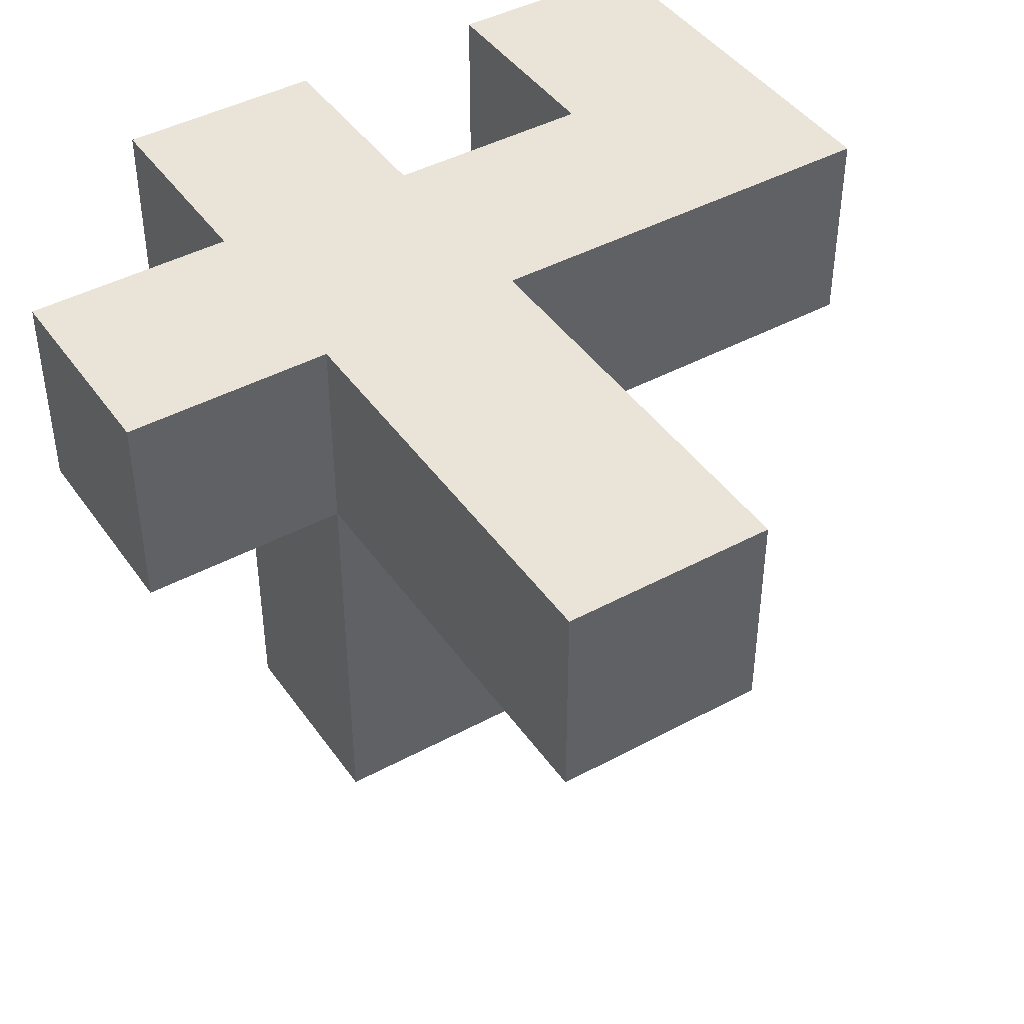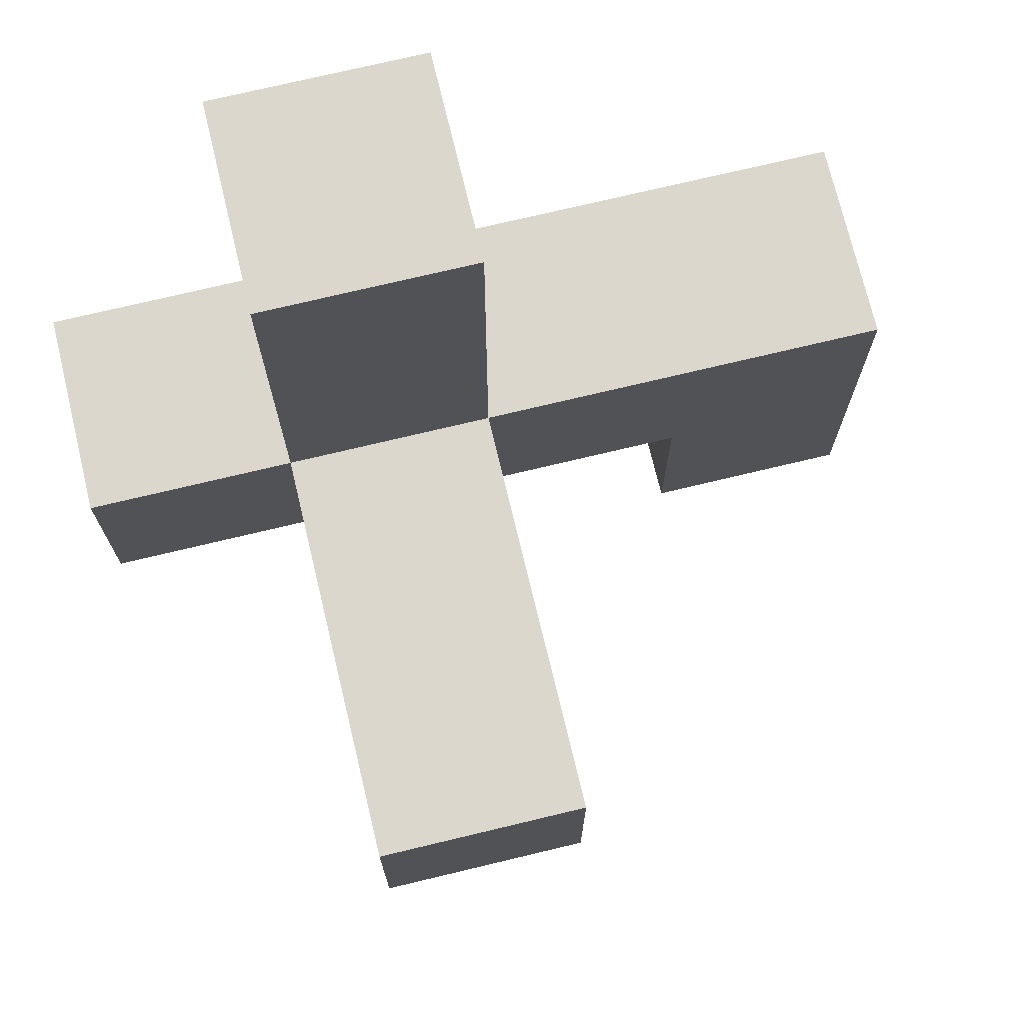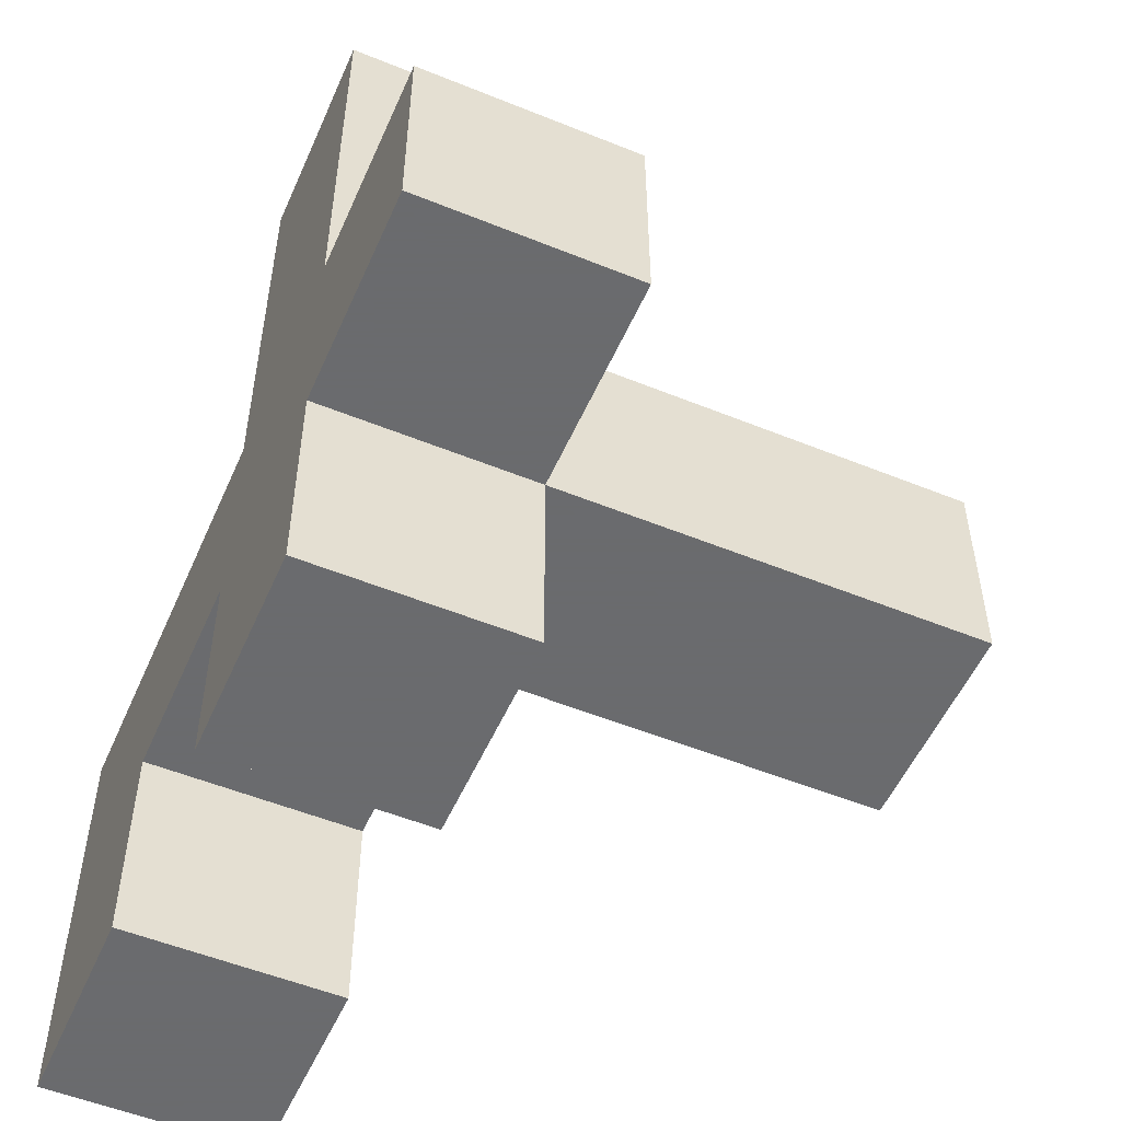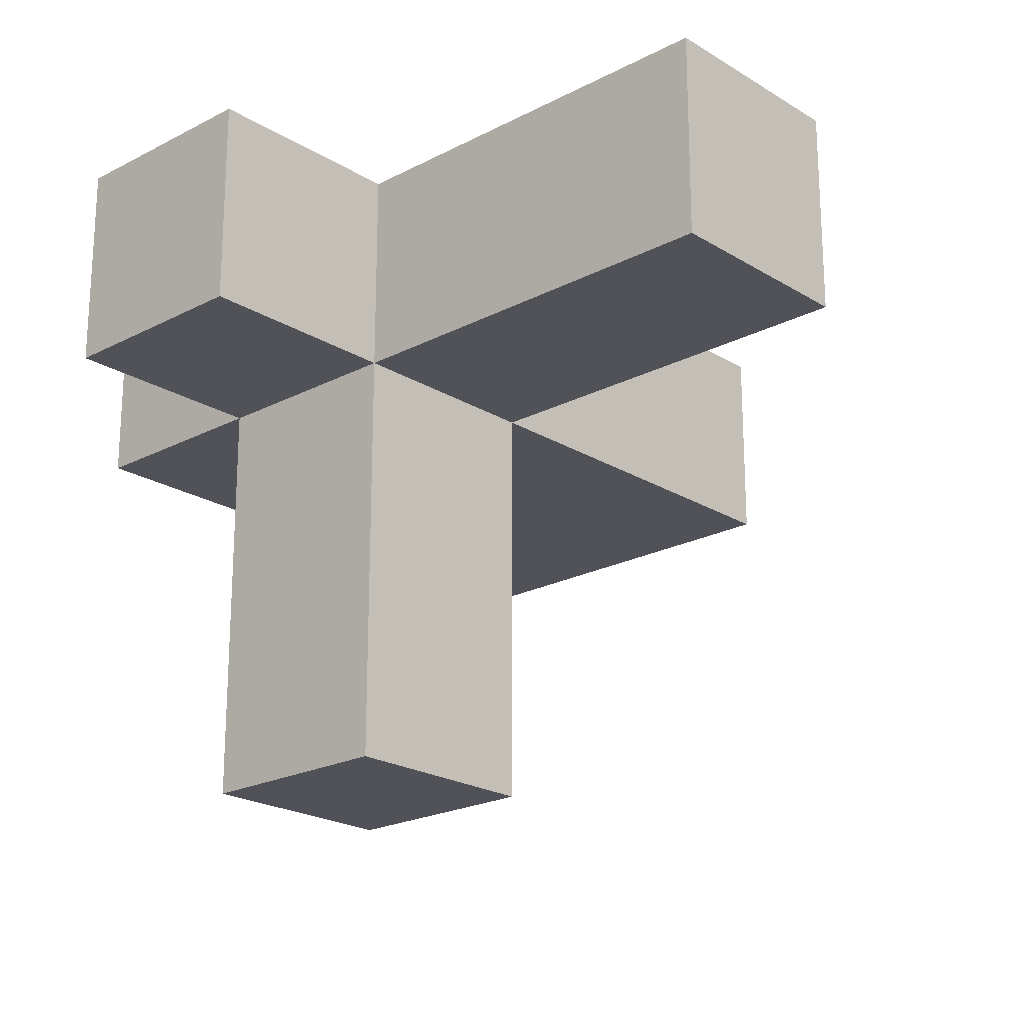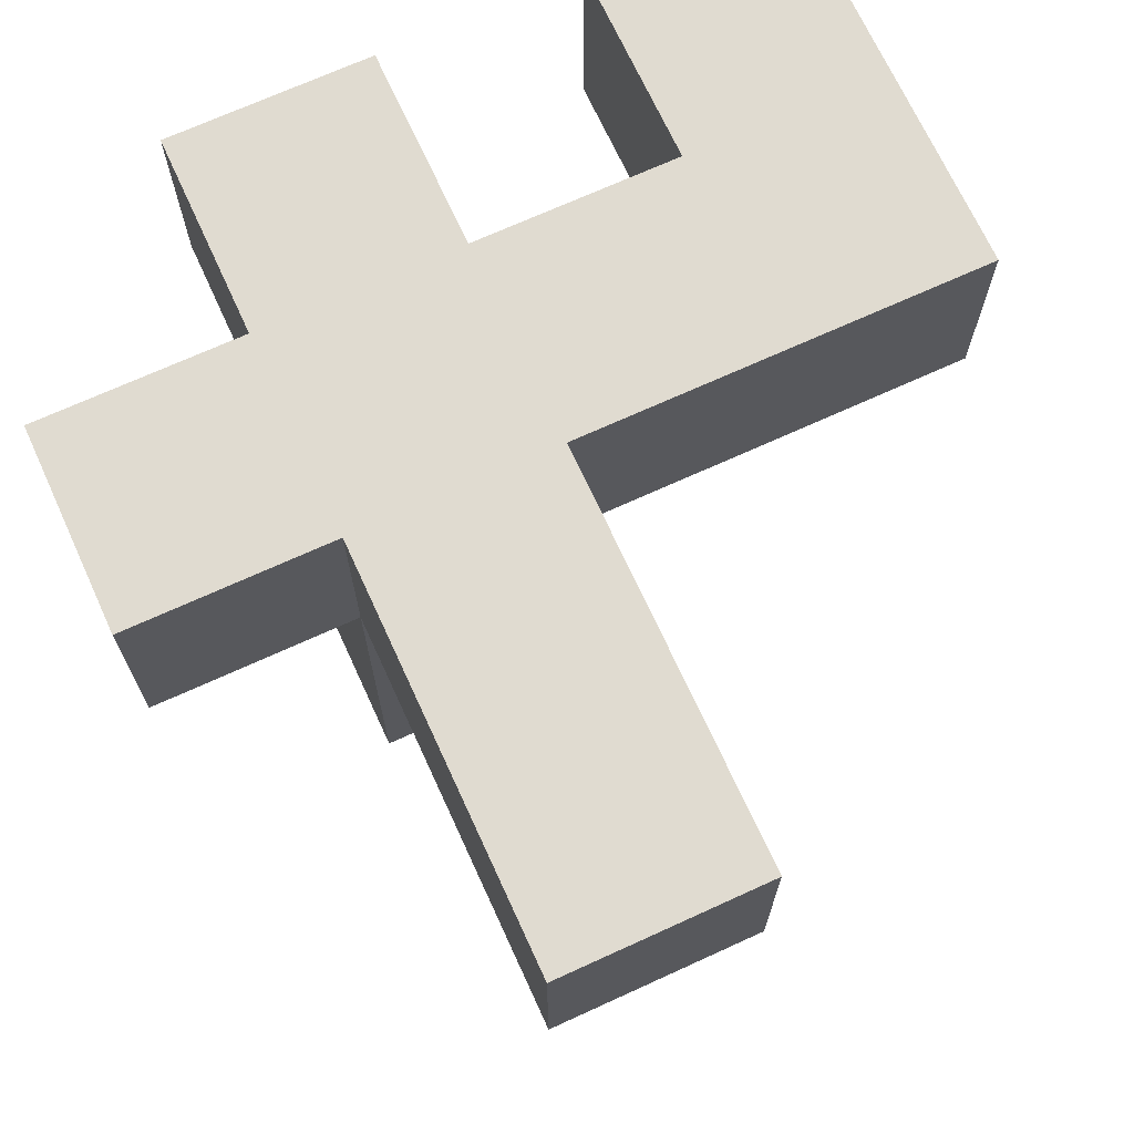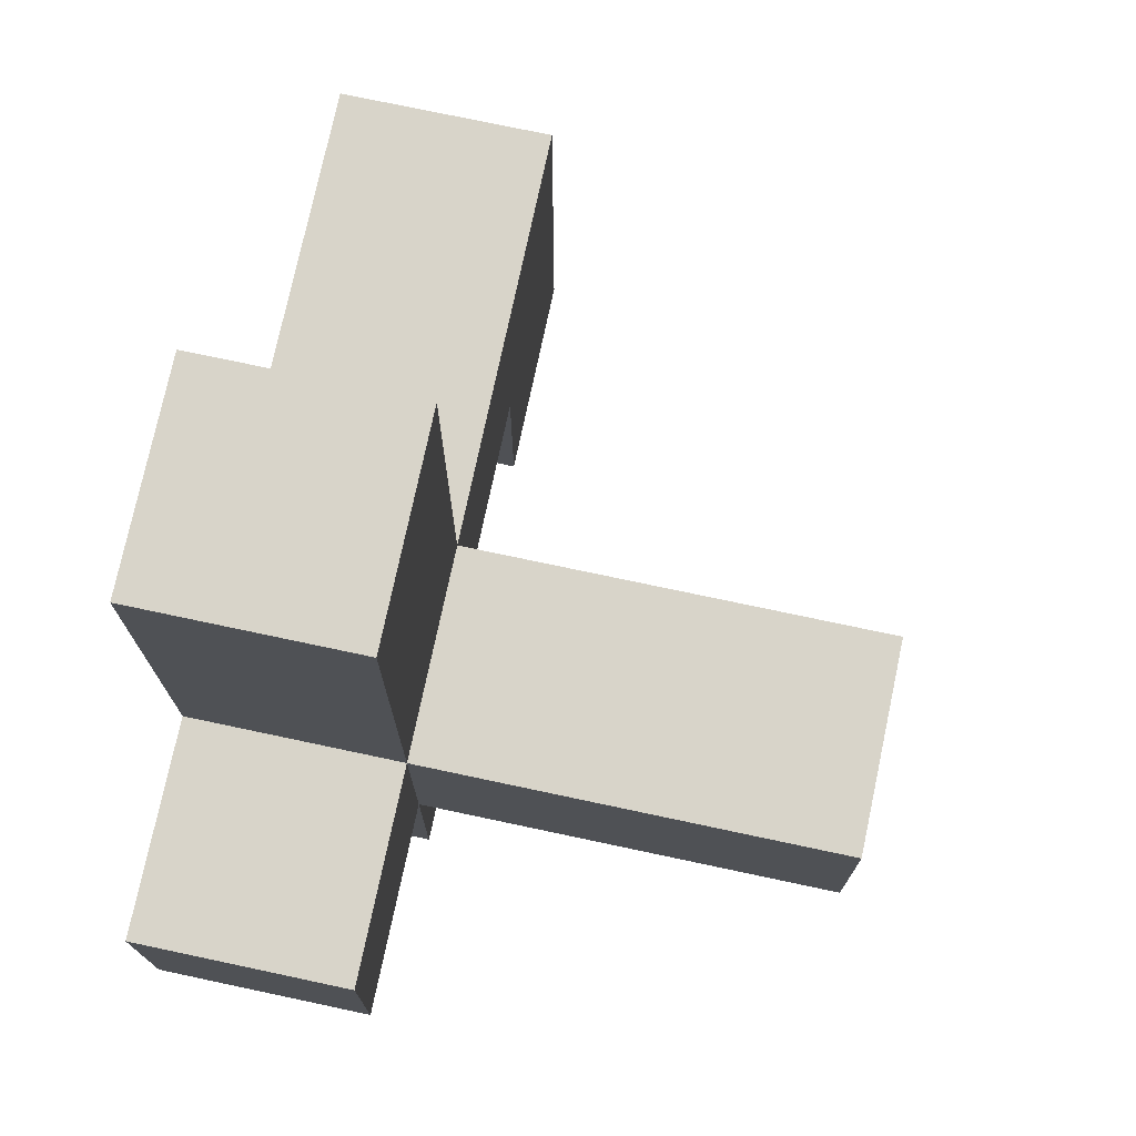
<metadata>
{"format":"obj","ext":"obj","renderer":"f3d","projection":"perspective","resolution":1024,"background":"white","views":[{"elev":43.5,"azim":147.5,"up":"+Z"},{"elev":73.1,"azim":166.5,"up":"+Y"},{"elev":-53.3,"azim":66.5,"up":"+Y"},{"elev":-21.4,"azim":132.7,"up":"+Z"},{"elev":70.1,"azim":155.4,"up":"+Z"},{"elev":75.0,"azim":102.0,"up":"+Y"}]}
</metadata>
<code>
v -0.5 -0.1669 0.5
v 0.5 -0.1669 0.5
v -0.5 0.8331 0.5
v 0.5 0.8331 0.5
v -0.5 0.8331 -0.5
v 0.5 0.8331 -0.5
v -0.5 -0.1669 -0.5
v 0.5 -0.1669 -0.5
v -1.5 -0.1669 -0.5
v -1.5 -0.1669 0.5
v -1.5 0.8331 0.5
v -1.5 0.8331 -0.5
v -0.5 1.833 0.5
v -0.5 1.833 -0.5
v -1.5 1.833 -0.5
v -1.5 1.833 0.5
v -0.5 2.833 0.5
v -0.5 2.833 -0.5
v -1.5 2.833 -0.5
v -1.5 2.833 0.5
v -0.5 0.8331 -2.5
v -0.5 -0.1669 -2.5
v -1.5 -0.1669 -2.5
v -1.5 0.8331 -2.5
v -2.5 -0.1669 -0.5
v -2.5 -0.1669 0.5
v -2.5 0.8331 0.5
v -2.5 0.8331 -0.5
v -3.5 -0.1669 -0.5
v -3.5 -0.1669 0.5
v -3.5 0.8331 0.5
v -3.5 0.8331 -0.5
v -0.5 -1.167 -0.5
v -0.5 -1.167 0.5
v -1.5 -1.167 0.5
v -1.5 -1.167 -0.5
v -2.5 -1.167 -0.5
v -2.5 -1.167 0.5
v -3.5 -1.167 0.5
v -3.5 -1.167 -0.5
f 1 2 4 3
f 3 4 6 5
f 5 6 8 7
f 7 8 2 1
f 2 8 6 4
f 29 30 31 32
f 33 34 35 36
f 1 3 11 10
f 17 18 19 20
f 21 22 23 24
f 3 5 14 13
f 5 12 15 14
f 12 11 16 15
f 11 3 13 16
f 13 14 18 17
f 14 15 19 18
f 15 16 20 19
f 16 13 17 20
f 5 7 22 21
f 7 9 23 22
f 9 12 24 23
f 12 5 21 24
f 9 10 26 25
f 10 11 27 26
f 11 12 28 27
f 12 9 25 28
f 37 38 39 40
f 26 27 31 30
f 27 28 32 31
f 28 25 29 32
f 7 1 34 33
f 1 10 35 34
f 10 9 36 35
f 9 7 33 36
f 25 26 38 37
f 26 30 39 38
f 30 29 40 39
f 29 25 37 40

</code>
